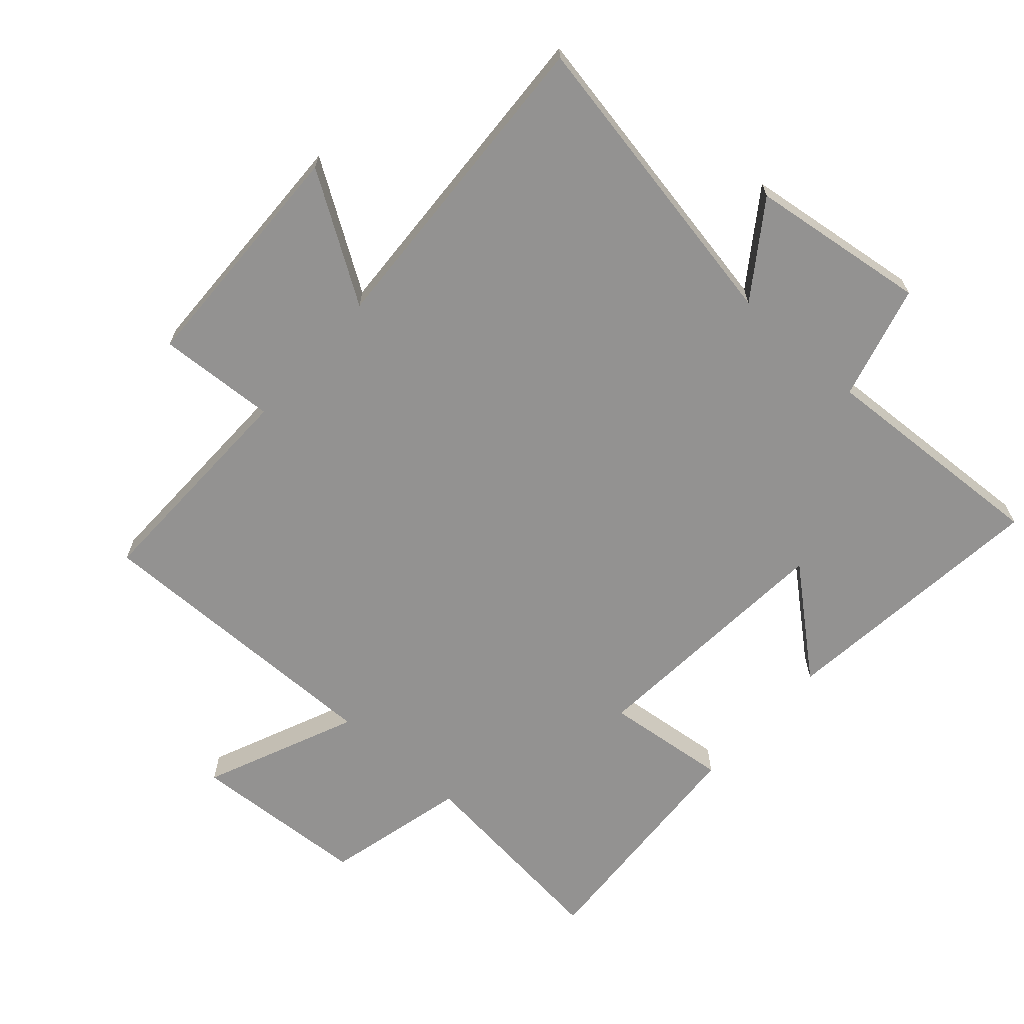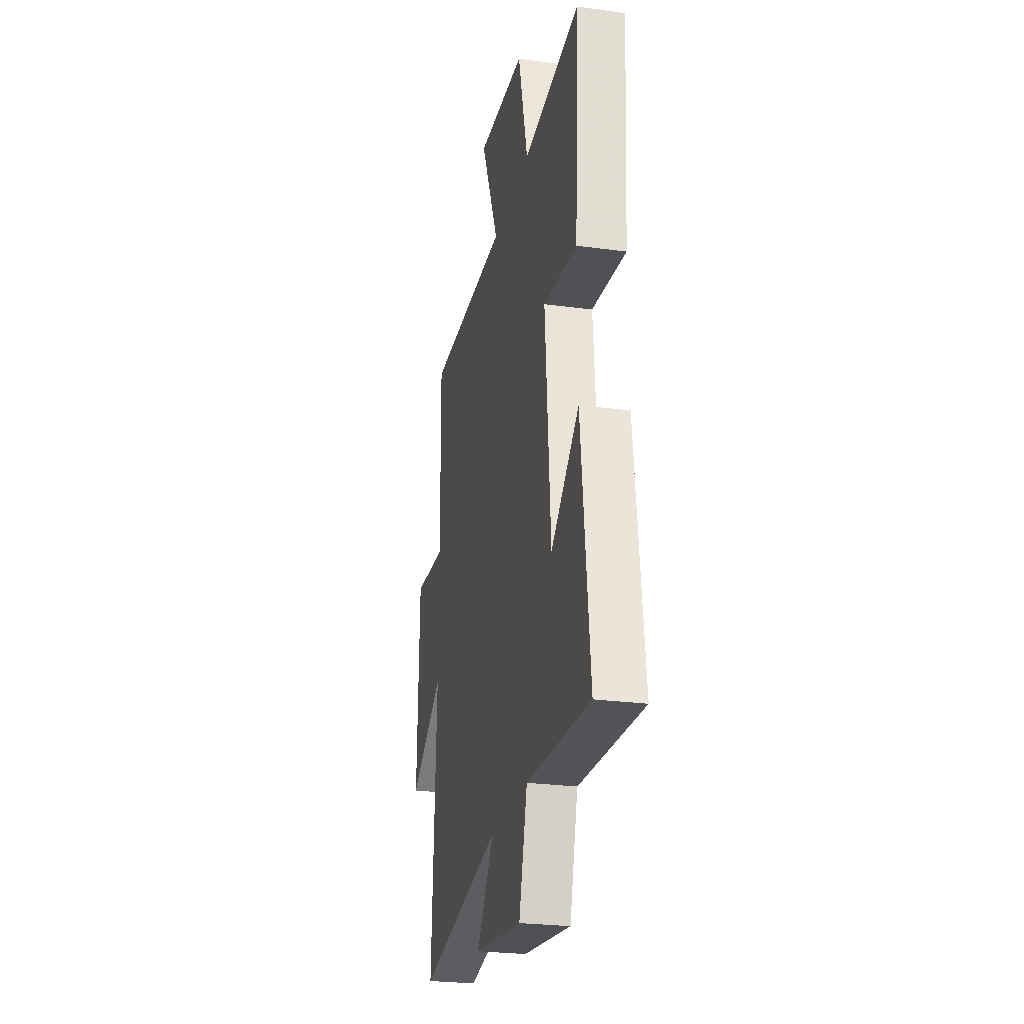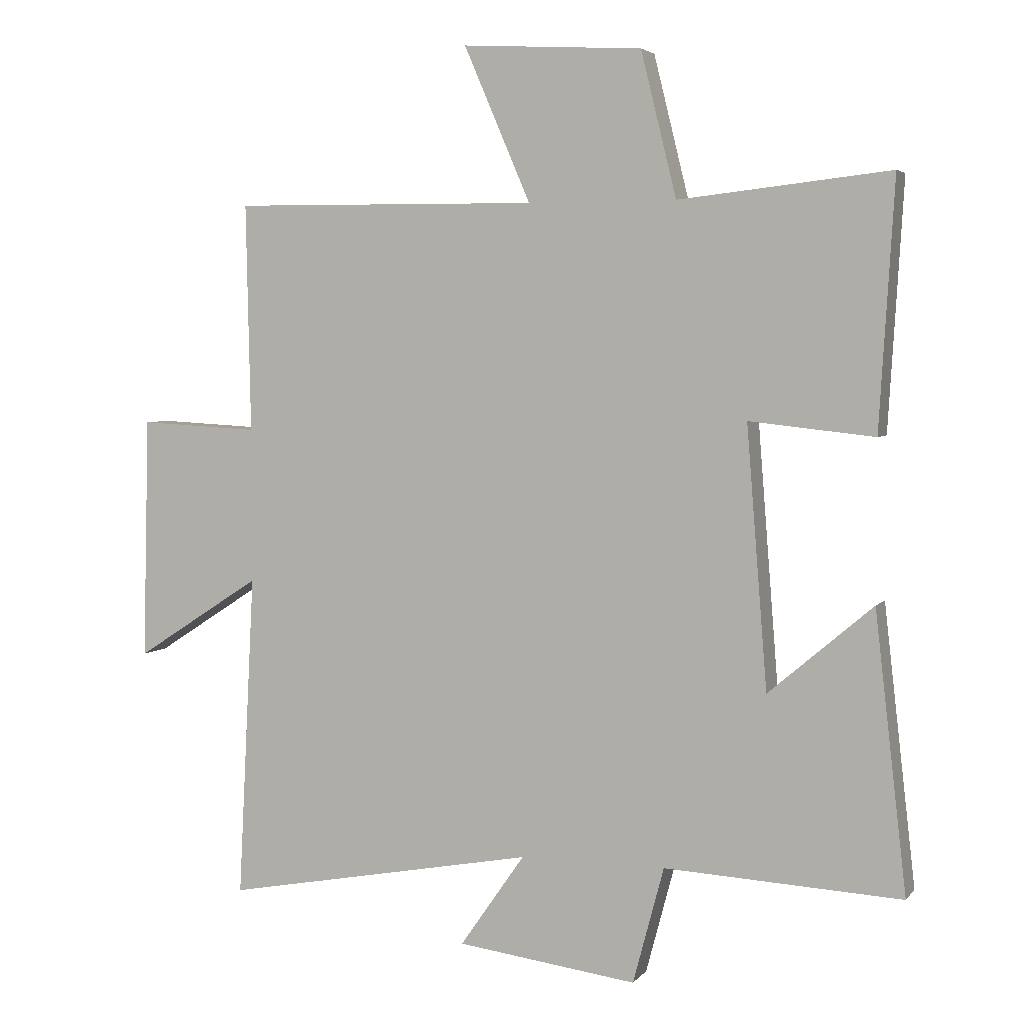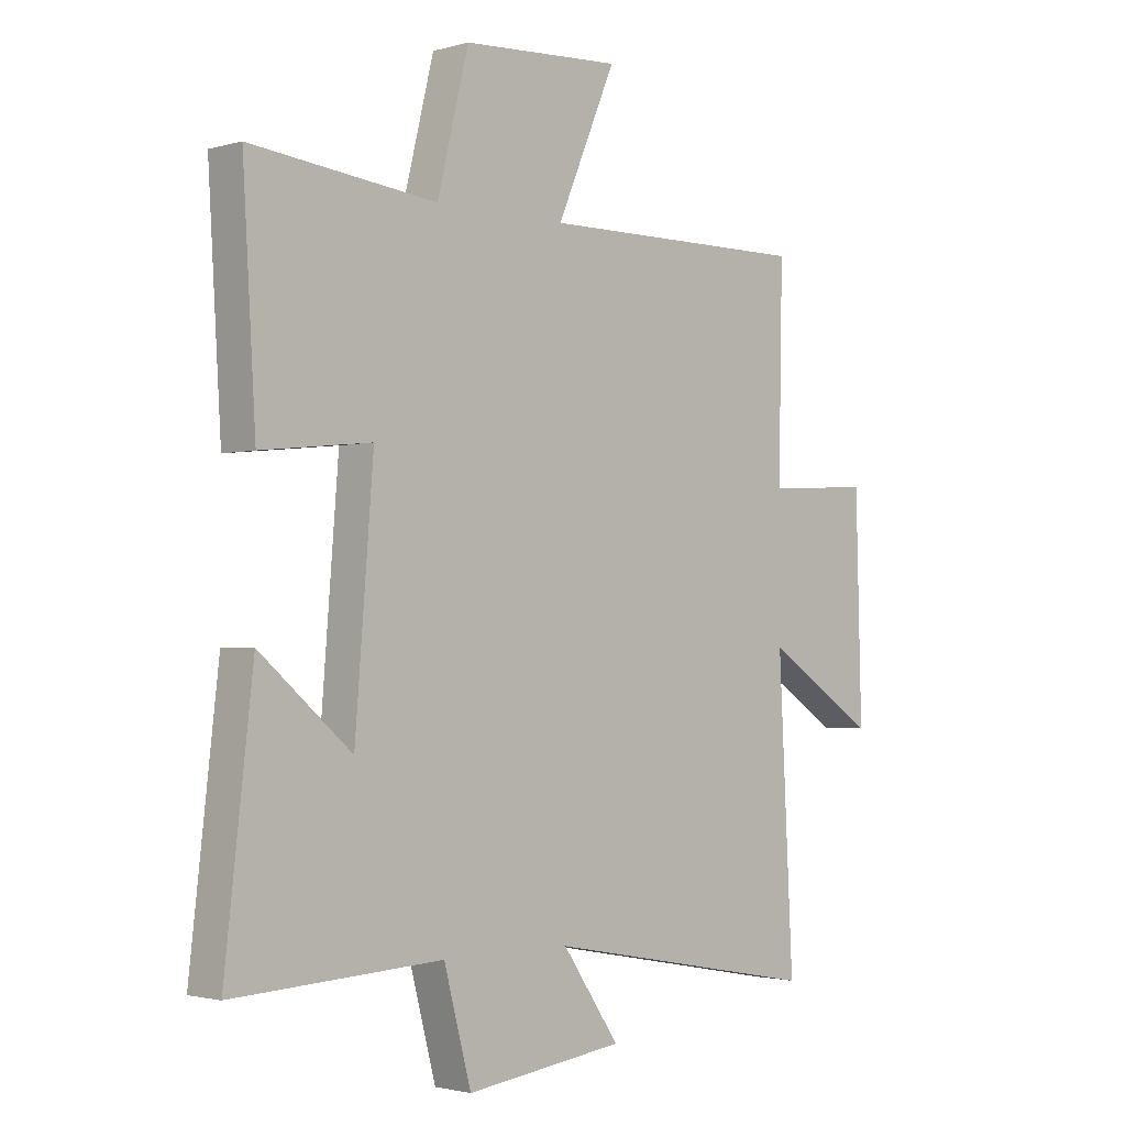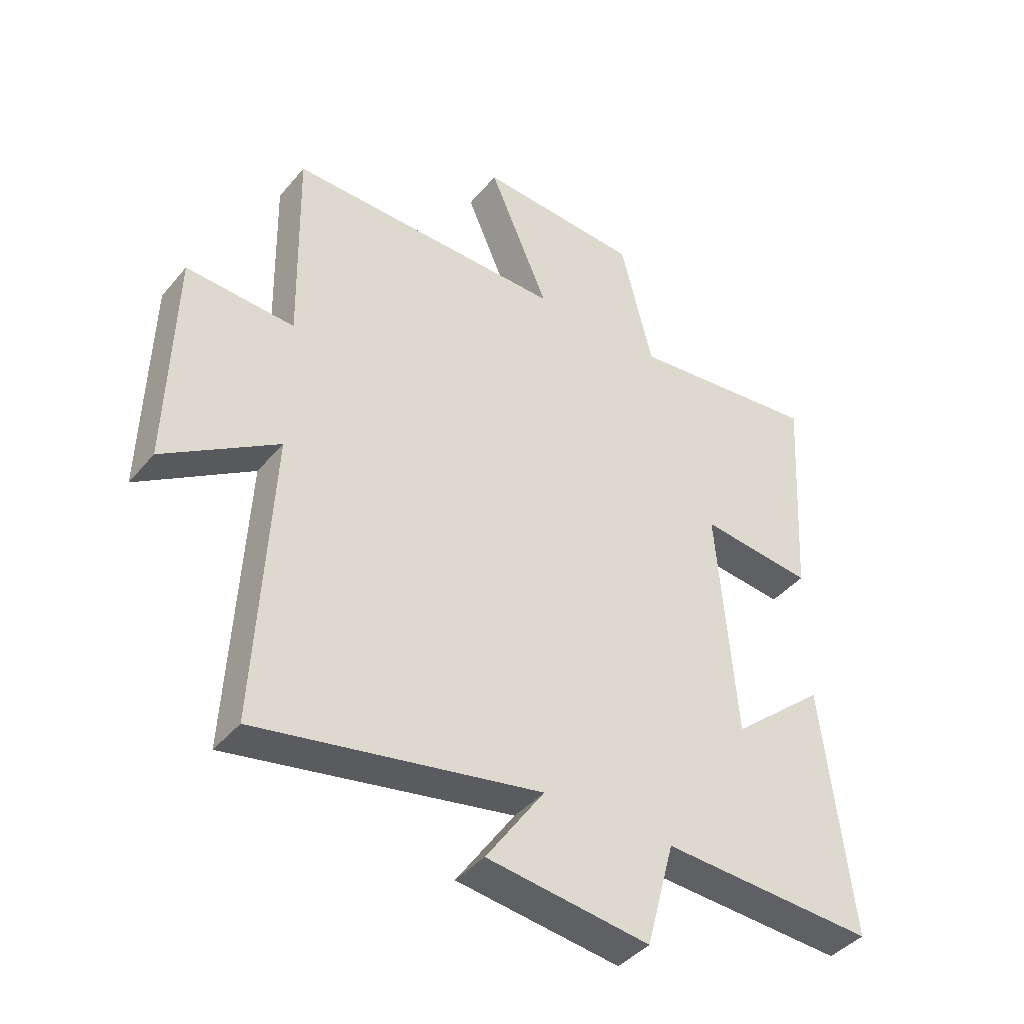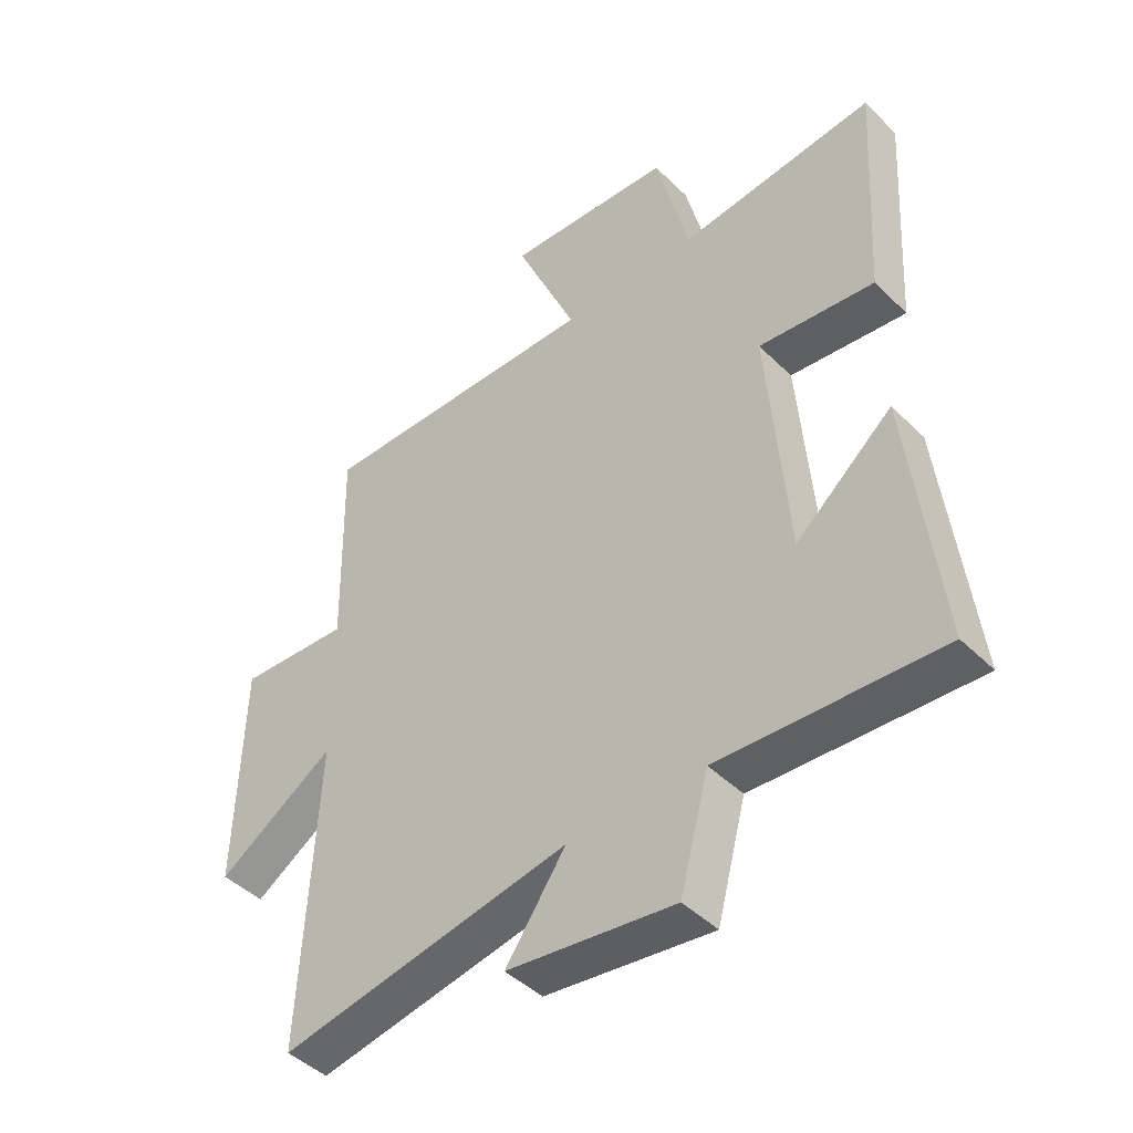
<metadata>
{"format":"obj","ext":"obj","renderer":"f3d","projection":"perspective","resolution":1024,"background":"white","views":[{"elev":-66.4,"azim":138.4,"up":"+Y"},{"elev":-25.8,"azim":-102.2,"up":"+Z"},{"elev":4.1,"azim":-160.1,"up":"+Z"},{"elev":-2.0,"azim":-45.0,"up":"+Z"},{"elev":-41.4,"azim":144.0,"up":"+Z"},{"elev":-44.7,"azim":-138.5,"up":"+Z"}]}
</metadata>
<code>
v -0.549 0.07 -0.519
v -0.5 0.07 -0.09
v -0.339 0.07 -0.227
v -0.307 0.07 0.175
v -0.5 0.07 0.154
v -0.523 0.07 0.536
v -0.197 0.07 0.5
v -0.142 0.07 0.723
v 0.136 0.07 0.739
v 0.033 0.07 0.5
v 0.507 0.07 0.505
v 0.5 0.07 0.152
v 0.685 0.07 0.162
v 0.695 0.07 -0.214
v 0.5 0.07 -0.088
v 0.526 0.07 -0.59
v 0.043 0.07 -0.5
v 0.143 0.07 -0.644
v -0.135 0.07 -0.68
v -0.183 0.07 -0.5
v -0.549 0 -0.519
v -0.5 0 -0.09
v -0.339 0 -0.227
v -0.307 0 0.175
v -0.5 0 0.154
v -0.523 0 0.536
v -0.197 0 0.5
v -0.142 0 0.723
v 0.136 0 0.739
v 0.033 0 0.5
v 0.507 0 0.505
v 0.5 0 0.152
v 0.685 0 0.162
v 0.695 0 -0.214
v 0.5 0 -0.088
v 0.526 0 -0.59
v 0.043 0 -0.5
v 0.143 0 -0.644
v -0.135 0 -0.68
v -0.183 0 -0.5
f 17 18 19 20
f 15 16 17
f 15 17 20
f 12 13 14 15
f 12 15 20 1
f 10 11 12
f 7 8 9 10
f 7 10 12
f 4 5 6 7
f 3 4 7 12
f 1 2 3
f 1 3 12
f 40 39 38 37
f 37 36 35
f 40 37 35
f 35 34 33 32
f 21 40 35 32
f 32 31 30
f 30 29 28 27
f 32 30 27
f 27 26 25 24
f 32 27 24 23
f 23 22 21
f 32 23 21
f 1 21 22 2
f 2 22 23 3
f 3 23 24 4
f 4 24 25 5
f 5 25 26 6
f 6 26 27 7
f 7 27 28 8
f 8 28 29 9
f 9 29 30 10
f 10 30 31 11
f 11 31 32 12
f 12 32 33 13
f 13 33 34 14
f 14 34 35 15
f 15 35 36 16
f 16 36 37 17
f 17 37 38 18
f 18 38 39 19
f 19 39 40 20
f 20 40 21 1

</code>
